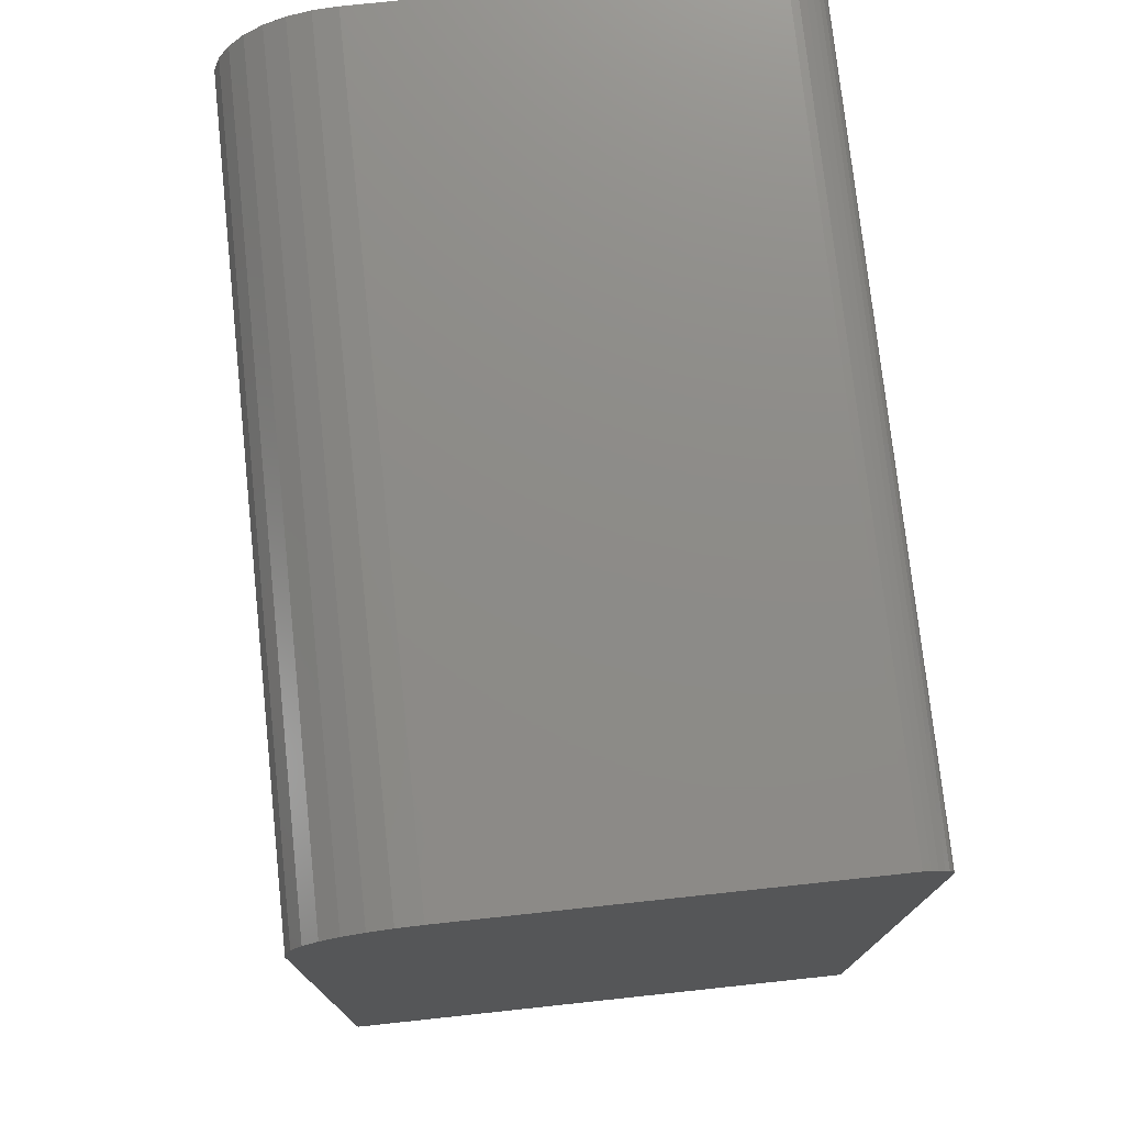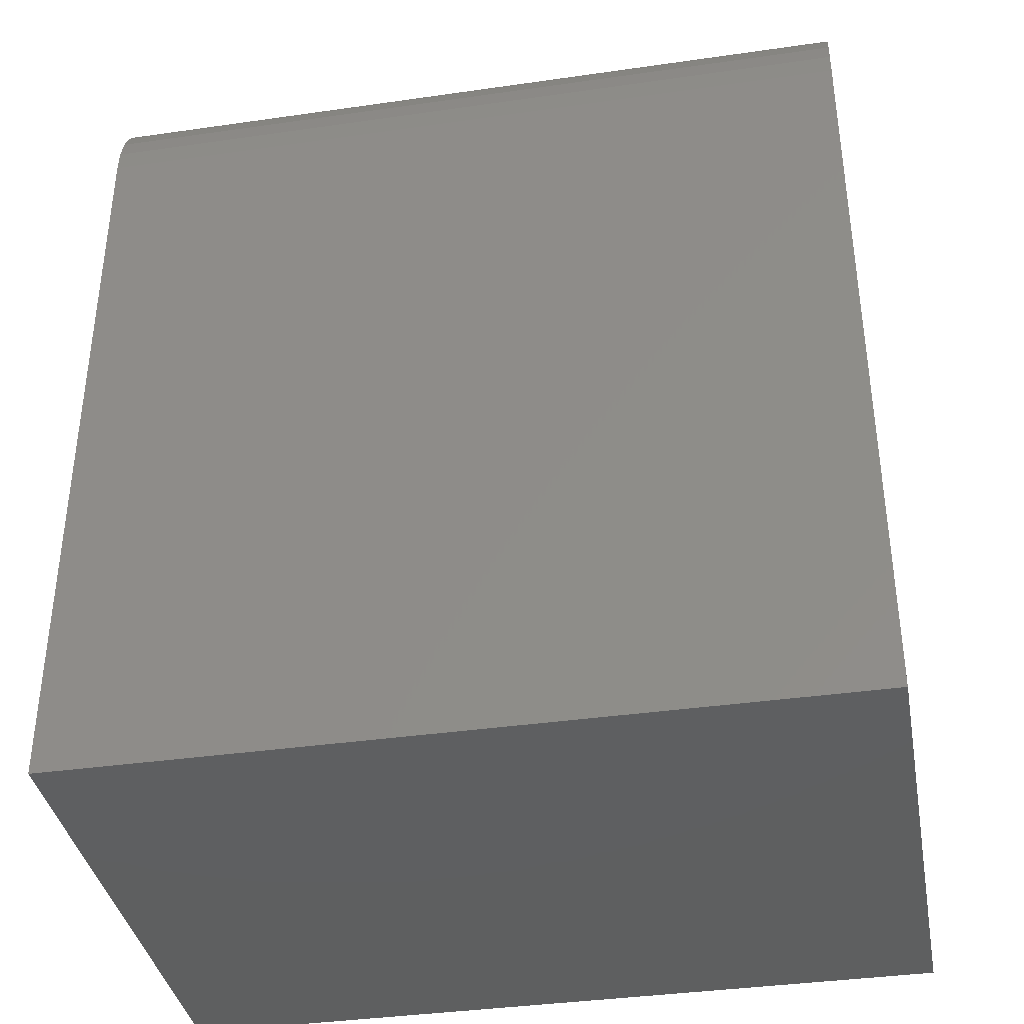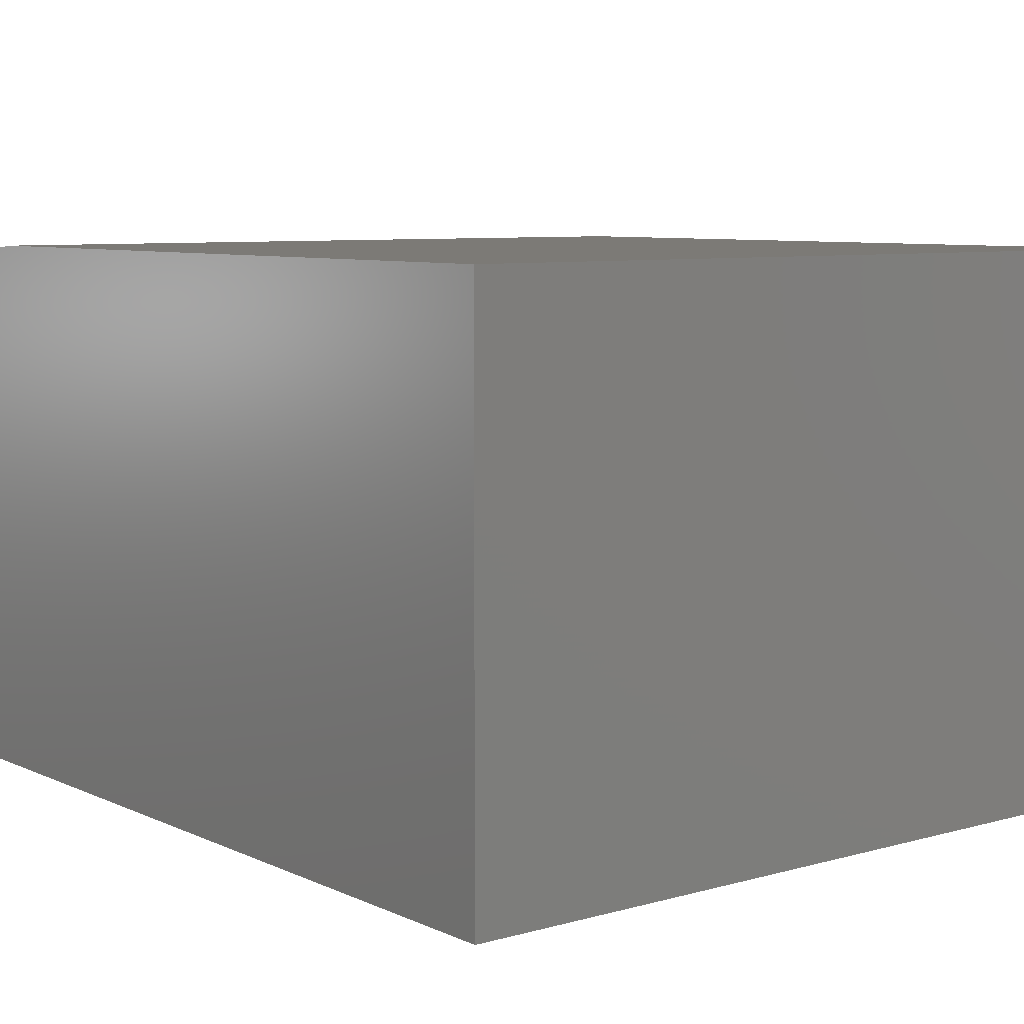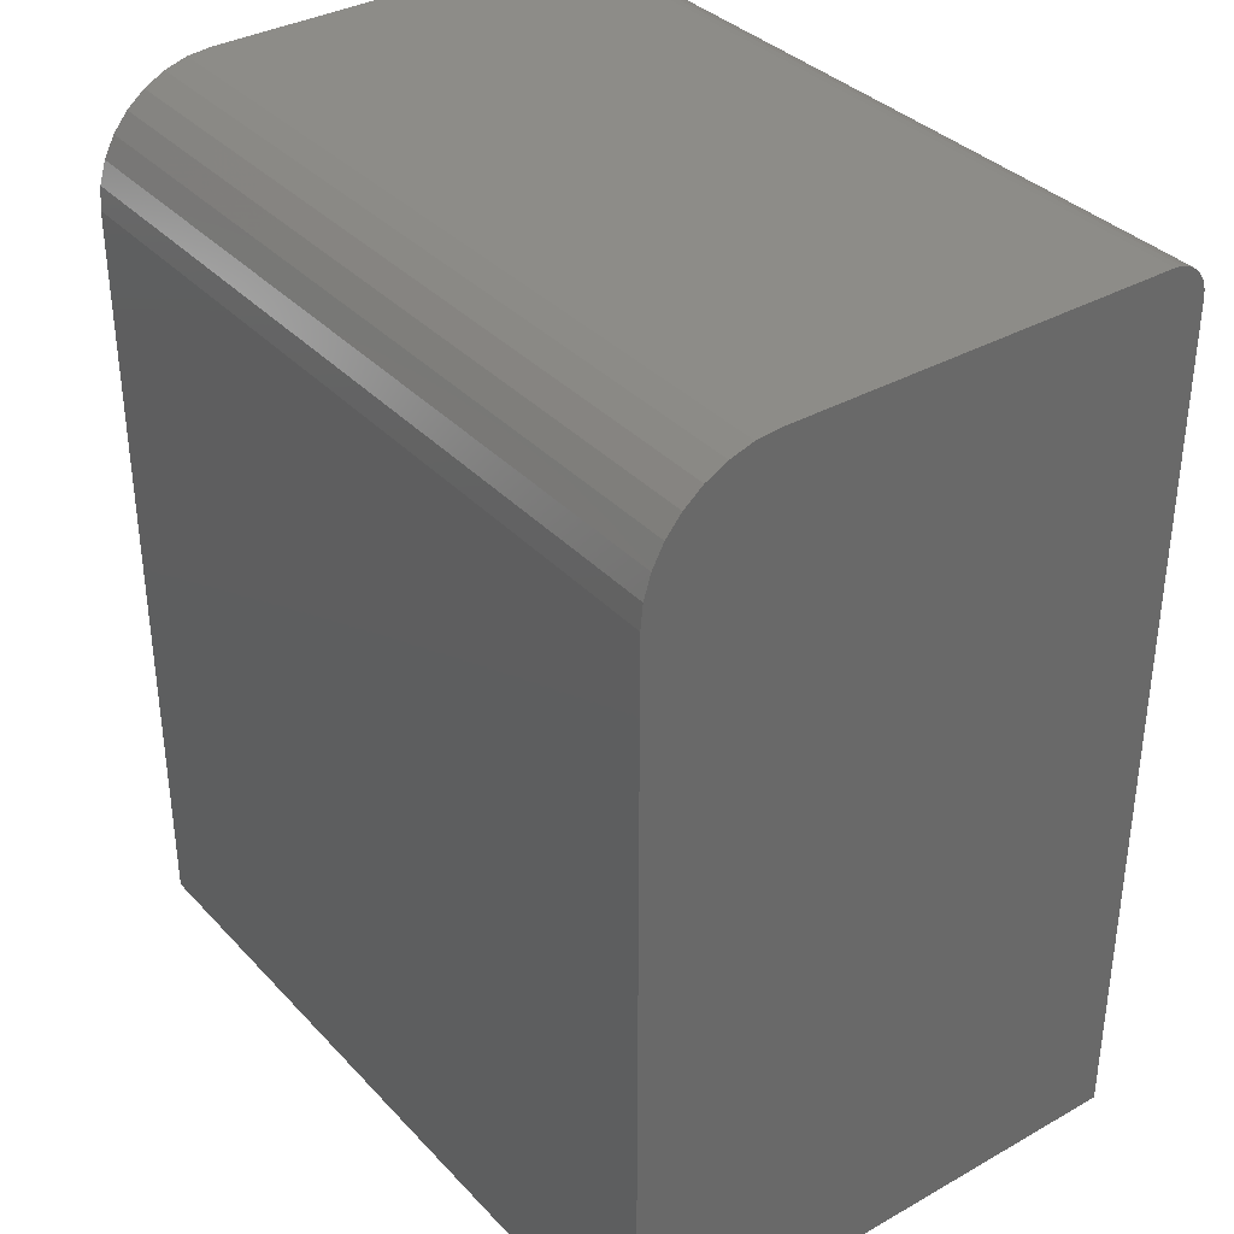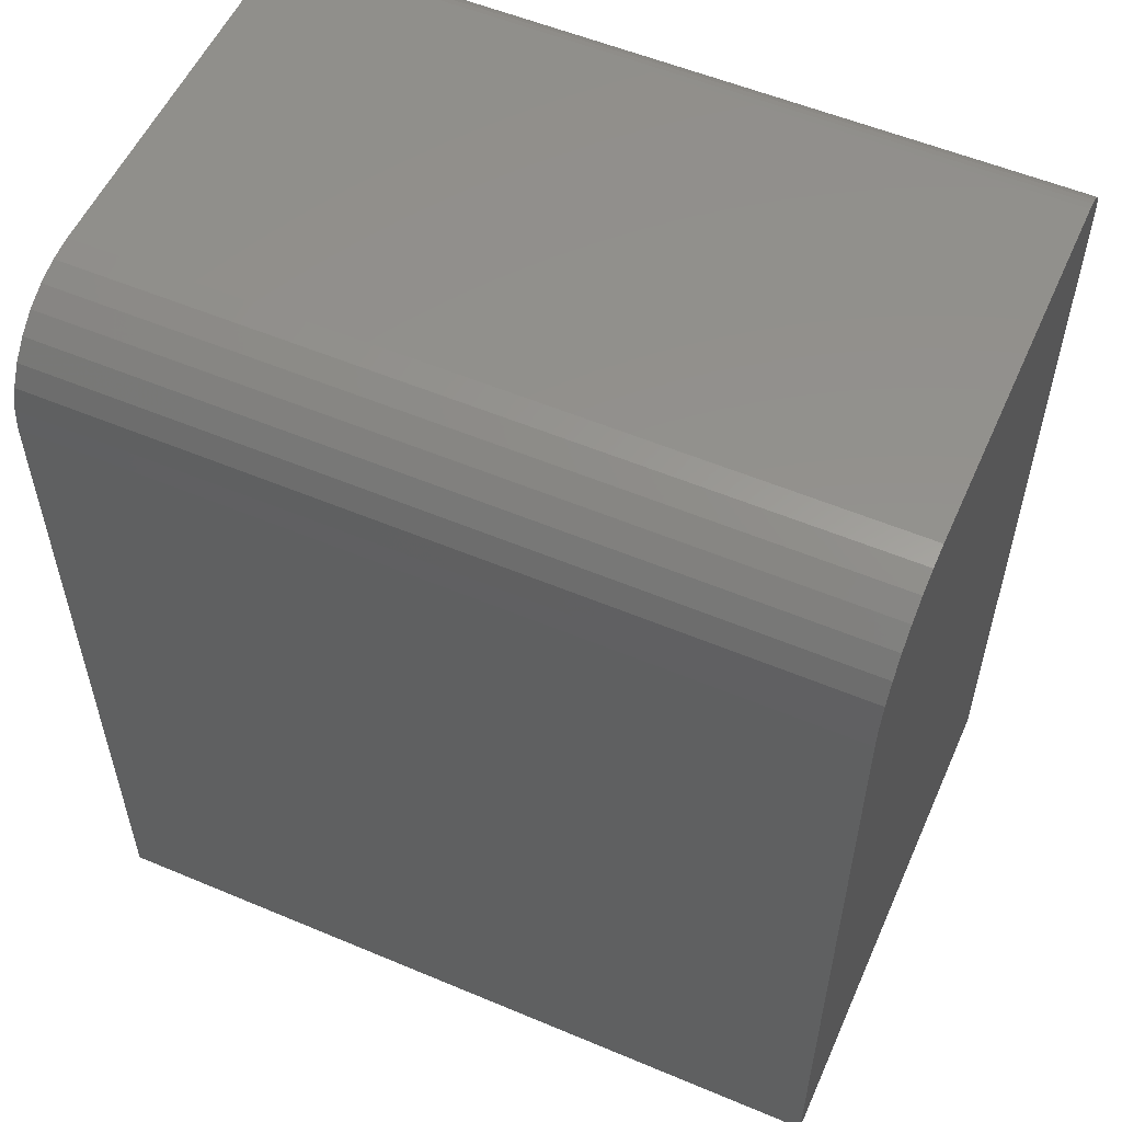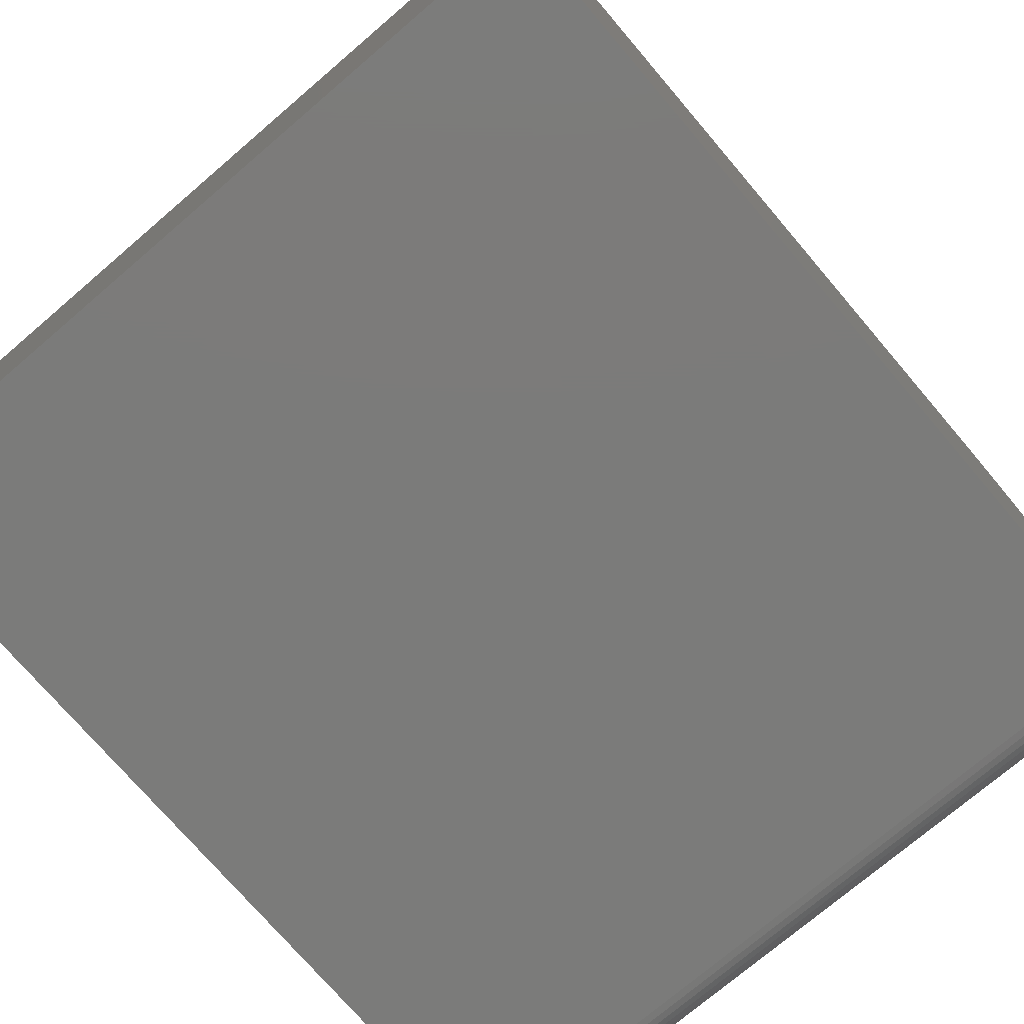
<metadata>
{"format":"stl","ext":"stl","renderer":"f3d","projection":"perspective","resolution":1024,"background":"white","views":[{"elev":75.6,"azim":83.9,"up":"+Y"},{"elev":-37.7,"azim":10.4,"up":"+Y"},{"elev":7.5,"azim":-38.3,"up":"+Z"},{"elev":35.5,"azim":53.4,"up":"+Y"},{"elev":55.2,"azim":23.9,"up":"+Y"},{"elev":-74.4,"azim":40.5,"up":"+Z"}]}
</metadata>
<code>
# stl→obj: 40 verts, 76 faces
v 0 0.75 0.03125
v 0 0.7476 0.01929
v 0 0.75 0.3516
v 0 0.7494 0.02515
v 0 0.7447 0.01389
v 0 0.7408 0.009153
v 0 0.7423 0.3904
v 0 0.748 0.3714
v 0 0.7188 0
v 0 0 0
v 0 0 0.4531
v 0 0.6484 0.4531
v 0 0.6683 0.4512
v 0 0.6873 0.4454
v 0 0.7049 0.436
v 0 0.7203 0.4234
v 0 0.7329 0.408
v 0 0.7307 0.002379
v 0 0.7248 0.0006005
v 0 0.7361 0.005267
v 0.6553 0.75 0.3516
v 0.6553 0.75 0.03125
v 0.6553 0.748 0.3714
v 0.6553 0.7494 0.02515
v 0.6553 0.7476 0.01929
v 0.6553 0.7423 0.3904
v 0.6553 0.7447 0.01389
v 0.6553 0.7408 0.009153
v 0.6553 0.7329 0.408
v 0.6553 0.7361 0.005267
v 0.6553 0.7307 0.002379
v 0.6553 0.7203 0.4234
v 0.6553 0.7248 0.0006005
v 0.6553 0.7188 0
v 0.6553 0.7049 0.436
v 0.6553 0.6873 0.4454
v 0.6553 0.6683 0.4512
v 0.6553 0.6484 0.4531
v 0.6553 0 0.4531
v 0.6553 0 0
f 1 2 3
f 1 4 2
f 5 6 7
f 7 8 5
f 5 8 2
f 3 2 8
f 9 10 11
f 9 11 12
f 9 12 13
f 9 13 14
f 9 14 15
f 9 15 16
f 16 17 18
f 16 18 19
f 16 19 9
f 17 7 6
f 17 6 20
f 17 20 18
f 21 22 3
f 3 22 1
f 22 23 24
f 22 21 23
f 24 23 25
f 25 23 26
f 27 25 26
f 27 26 28
f 28 26 29
f 30 28 29
f 30 29 31
f 31 29 32
f 33 31 32
f 34 33 32
f 34 32 35
f 34 35 36
f 34 36 37
f 34 37 38
f 34 38 39
f 34 39 40
f 11 39 12
f 12 39 38
f 21 3 23
f 23 3 8
f 23 8 26
f 26 8 7
f 26 7 29
f 29 7 17
f 29 17 32
f 32 17 16
f 32 16 35
f 35 16 15
f 35 15 36
f 36 15 14
f 36 14 37
f 37 14 13
f 37 13 38
f 38 13 12
f 10 9 40
f 40 9 34
f 34 9 33
f 33 9 19
f 33 19 31
f 31 19 18
f 31 18 30
f 30 18 20
f 30 20 28
f 28 20 6
f 28 6 27
f 27 6 5
f 27 5 25
f 25 5 2
f 25 2 24
f 24 2 4
f 24 4 22
f 22 4 1
f 11 10 39
f 39 10 40

</code>
